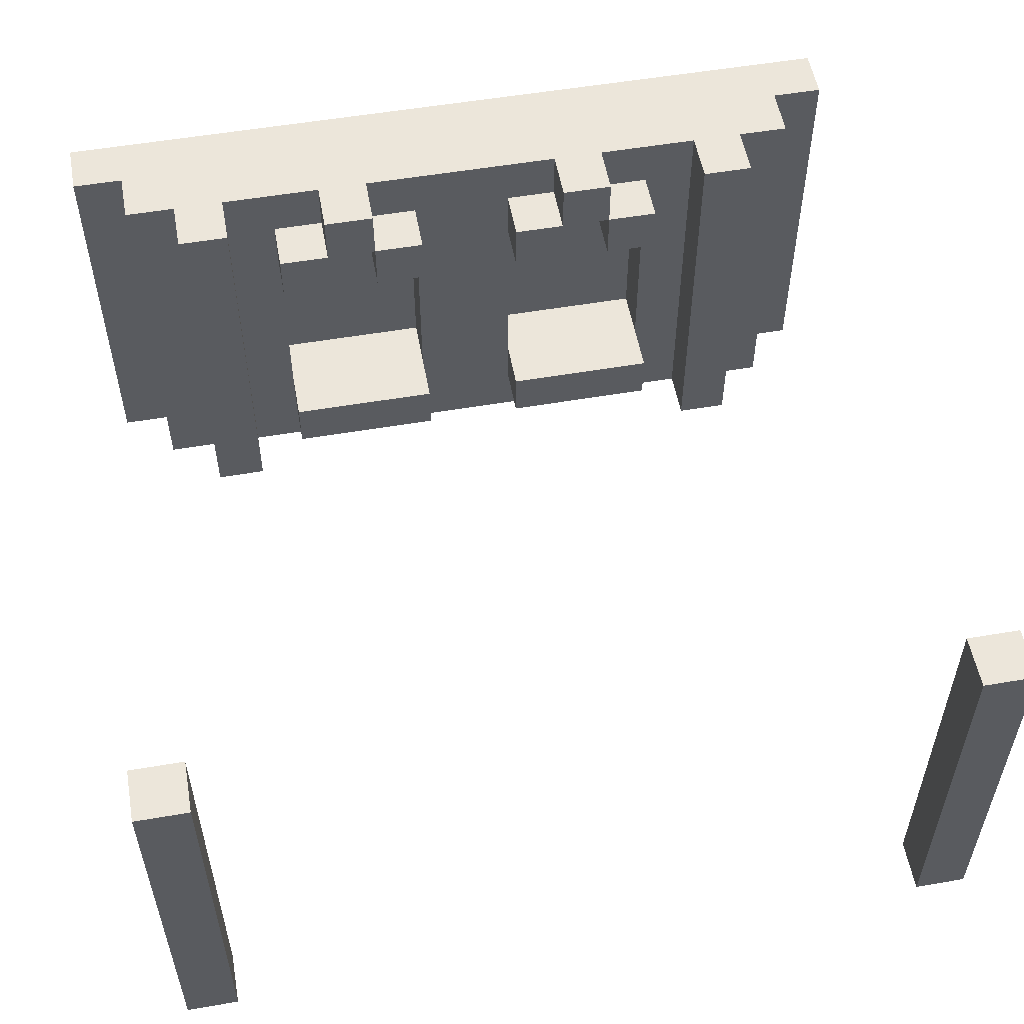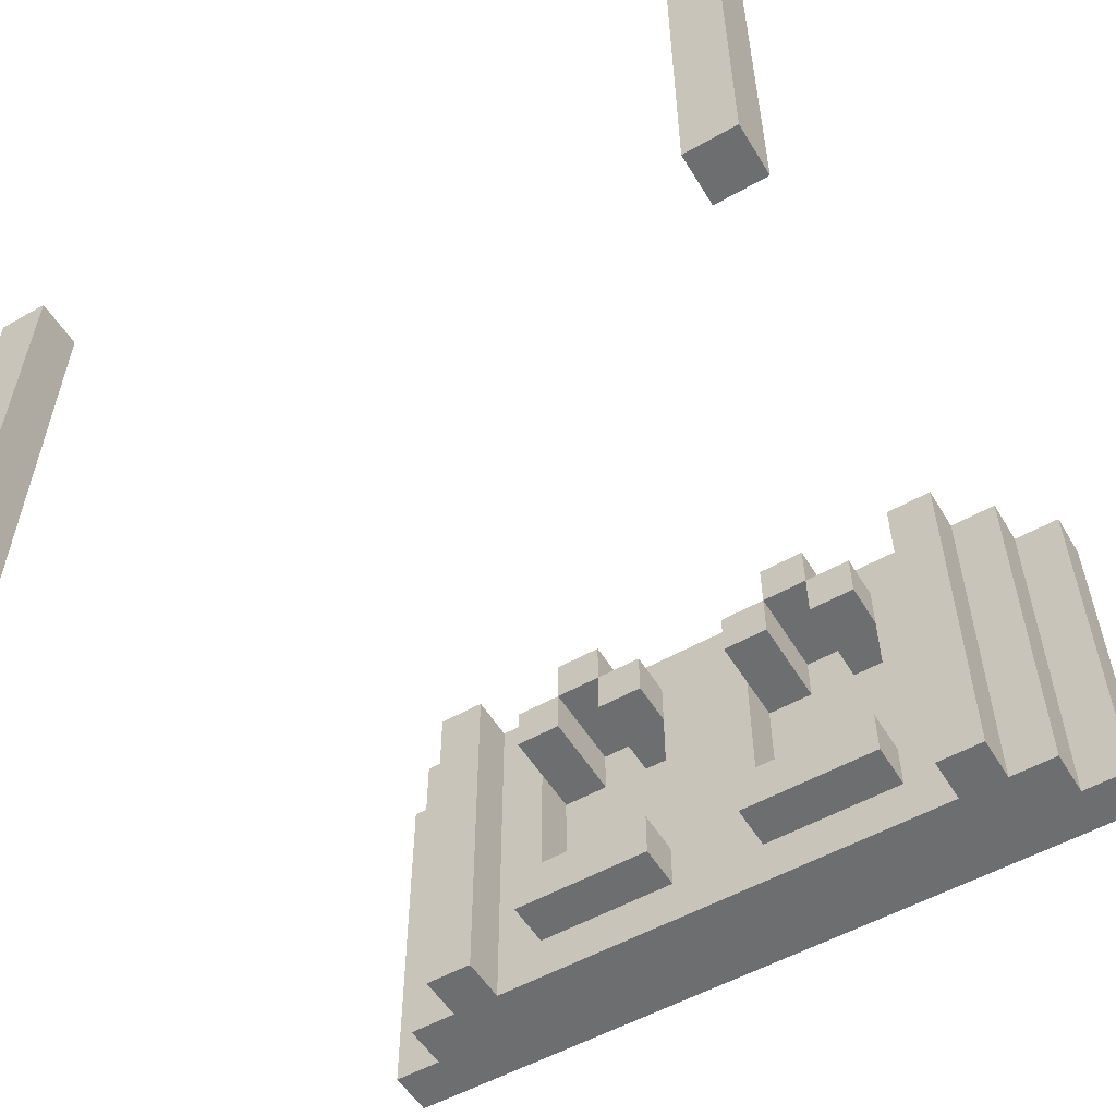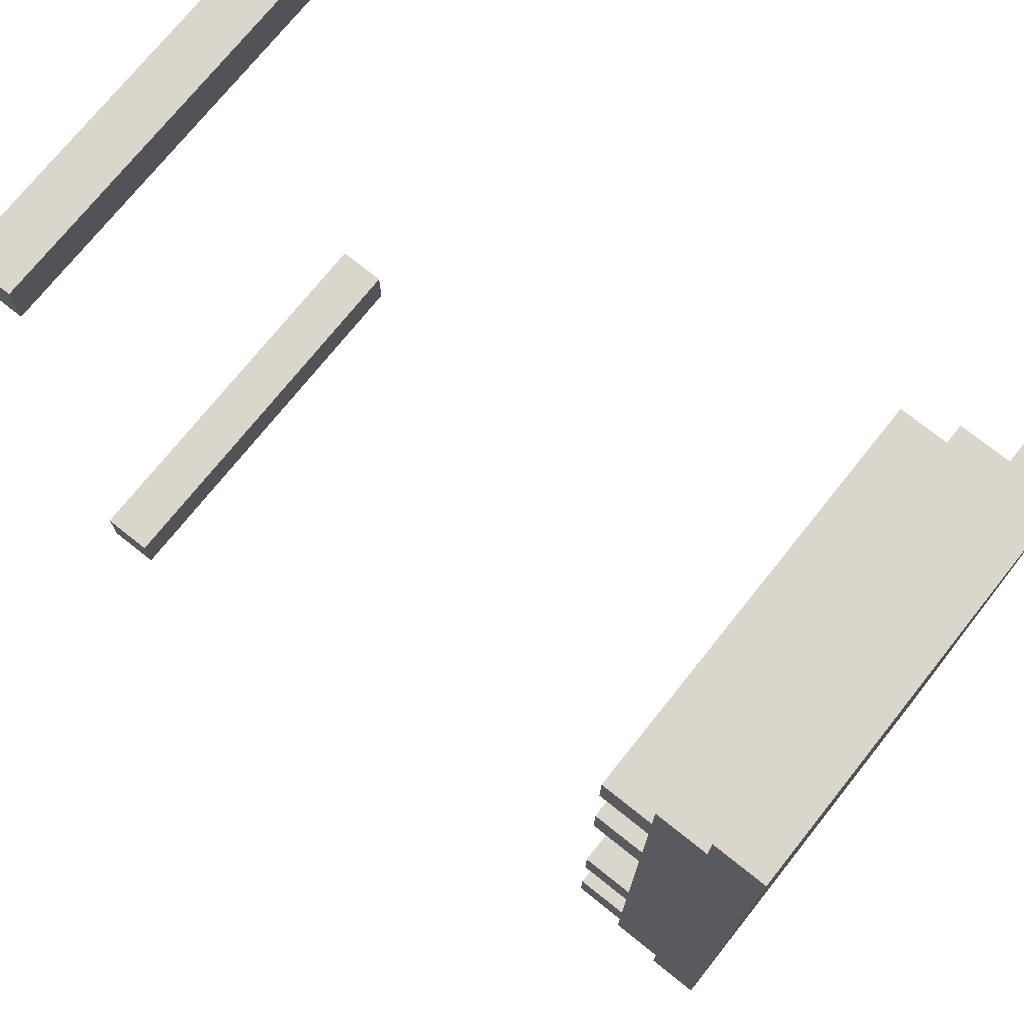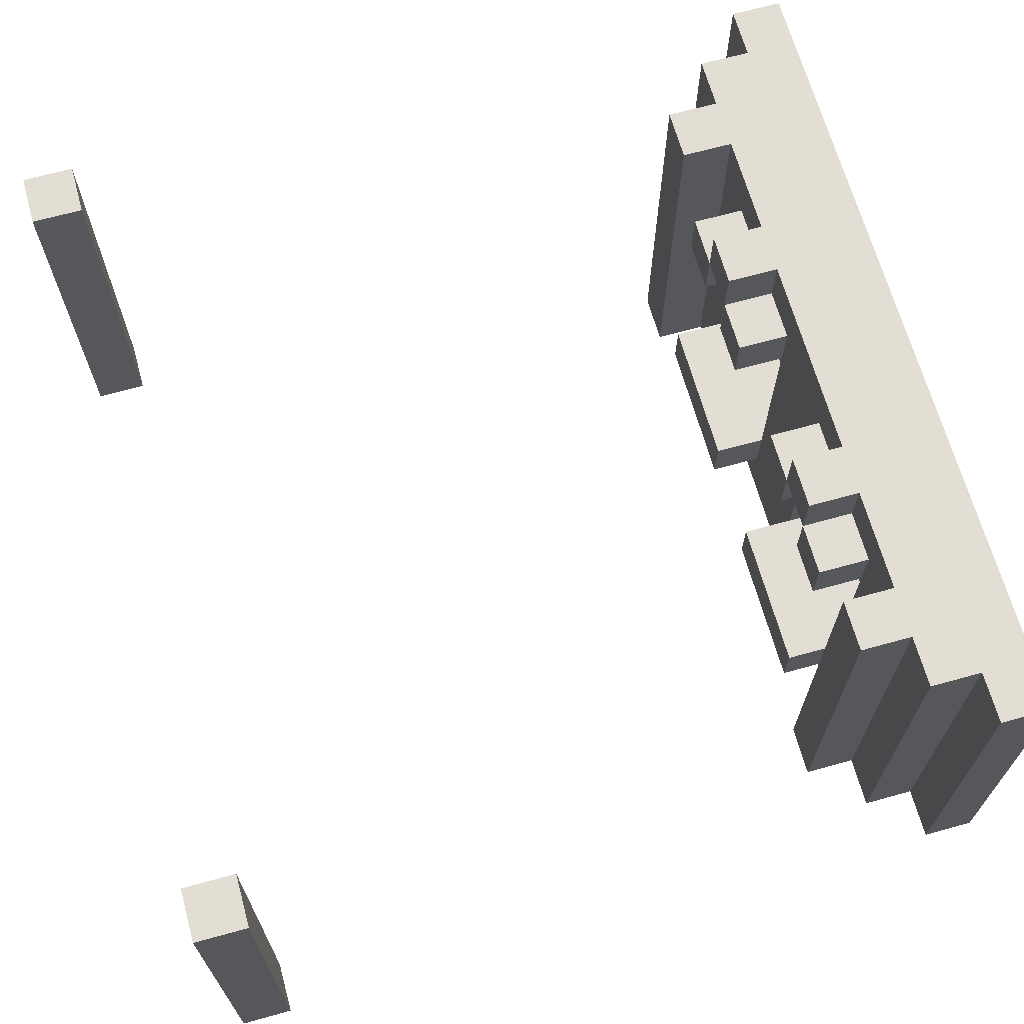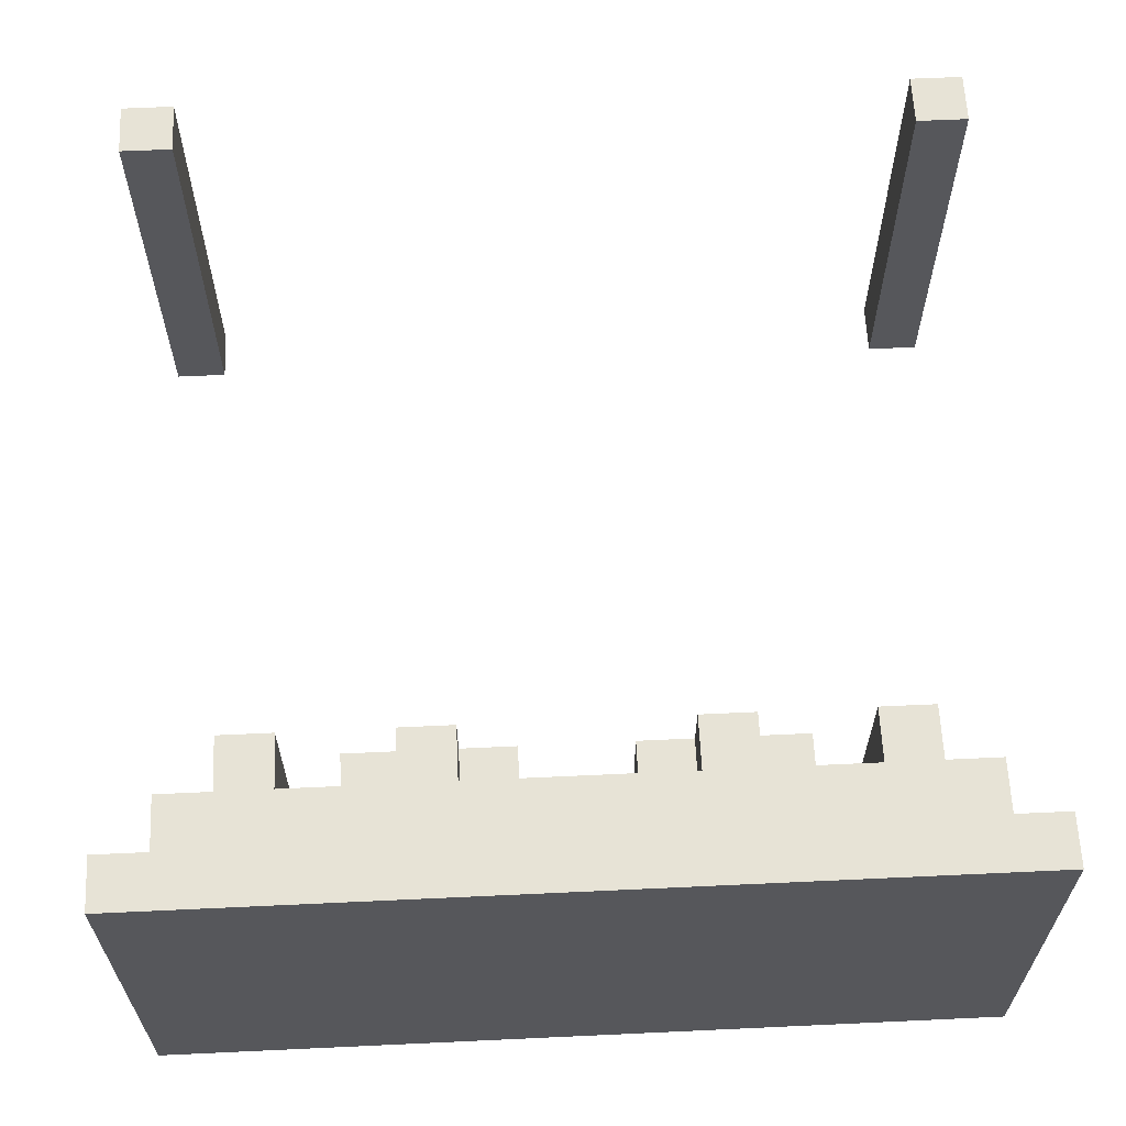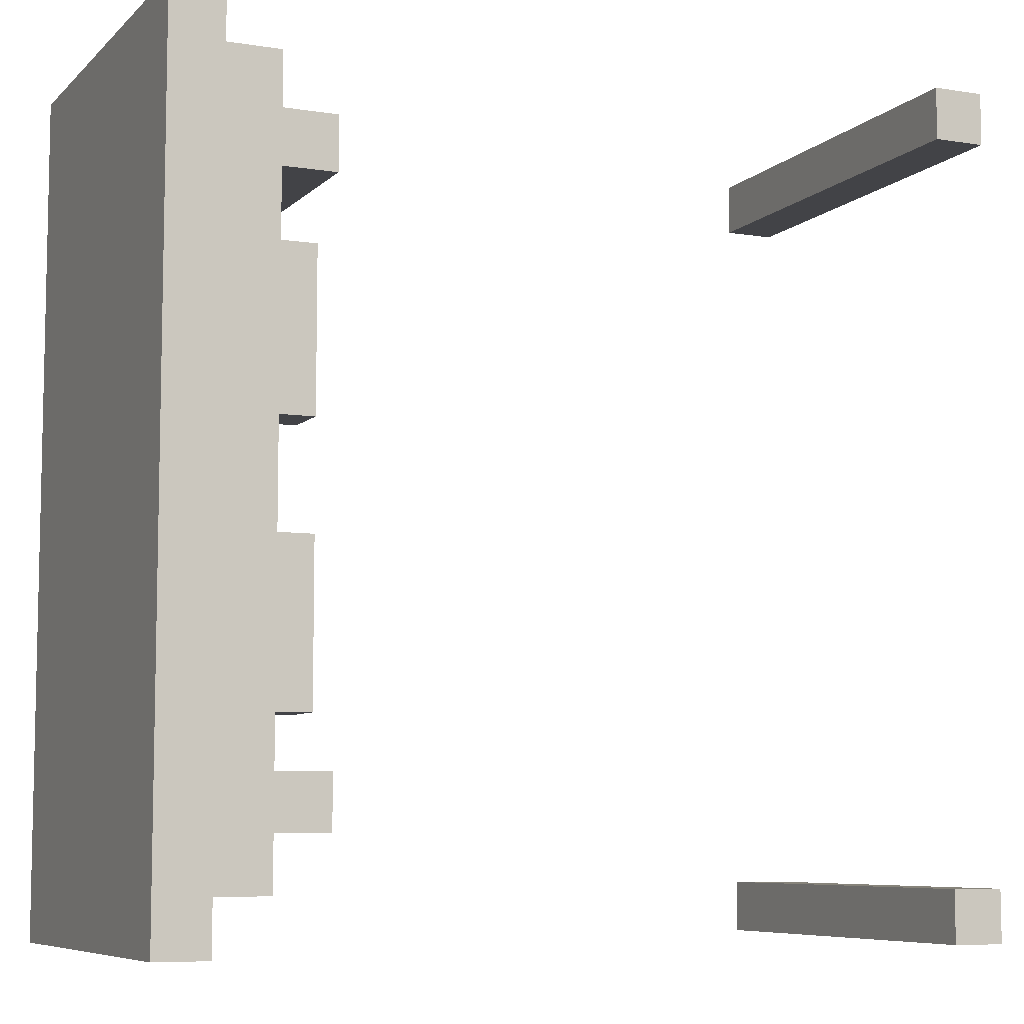
<metadata>
{"format":"obj","ext":"obj","renderer":"f3d","projection":"perspective","resolution":1024,"background":"white","views":[{"elev":54.5,"azim":79.7,"up":"+Y"},{"elev":-54.2,"azim":121.0,"up":"+Y"},{"elev":73.6,"azim":-141.4,"up":"+Z"},{"elev":67.2,"azim":164.5,"up":"+Y"},{"elev":62.6,"azim":-92.7,"up":"+Y"},{"elev":-7.5,"azim":-24.3,"up":"+Z"}]}
</metadata>
<code>
g towar-27
v -8 0 8
v -8 0 -8
v -8 2 4
v -8 2 1
v -8 2 -1
v -8 2 -4
v -8 6 4
v -8 6 3
v -8 6 2
v -8 6 1
v -8 6 -1
v -8 6 -2
v -8 6 -3
v -8 6 -4
v -8 7 3
v -8 7 2
v -8 7 -2
v -8 7 -3
v -8 8 8
v -8 8 -8
v 7 0 8
v 7 0 7
v 7 0 -7
v 7 0 -8
v 7 8 8
v 7 8 7
v 7 8 -7
v 7 8 -8
v -7 0 8
v -7 0 7
v -7 0 -7
v -7 0 -8
v -7 2 4
v -7 2 1
v -7 2 -1
v -7 2 -4
v -7 6 4
v -7 6 3
v -7 6 2
v -7 6 1
v -7 6 -1
v -7 6 -2
v -7 6 -3
v -7 6 -4
v -7 7 3
v -7 7 2
v -7 7 -2
v -7 7 -3
v -7 8 8
v -7 8 7
v -7 8 -7
v -7 8 -8
v -6 0 7
v -6 0 6
v -6 0 5
v -6 0 -5
v -6 0 -6
v -6 0 -7
v -6 1 4
v -6 1 1
v -6 1 -1
v -6 1 -4
v -6 2 4
v -6 2 1
v -6 2 -1
v -6 2 -4
v -6 6 4
v -6 6 1
v -6 6 -1
v -6 6 -4
v -6 7 4
v -6 7 3
v -6 7 2
v -6 7 1
v -6 7 -1
v -6 7 -2
v -6 7 -3
v -6 7 -4
v -6 8 7
v -6 8 6
v -6 8 5
v -6 8 3
v -6 8 2
v -6 8 -2
v -6 8 -3
v -6 8 -5
v -6 8 -6
v -6 8 -7
v -5 0 6
v -5 0 5
v -5 0 -5
v -5 0 -6
v -5 1 4
v -5 1 1
v -5 1 -1
v -5 1 -4
v -5 2 4
v -5 2 1
v -5 2 -1
v -5 2 -4
v -5 6 4
v -5 6 3
v -5 6 2
v -5 6 1
v -5 6 -1
v -5 6 -2
v -5 6 -3
v -5 6 -4
v -5 7 4
v -5 7 3
v -5 7 2
v -5 7 1
v -5 7 -1
v -5 7 -2
v -5 7 -3
v -5 7 -4
v -5 8 6
v -5 8 5
v -5 8 3
v -5 8 2
v -5 8 -2
v -5 8 -3
v -5 8 -5
v -5 8 -6
v 8 0 8
v 8 0 7
v 8 0 -7
v 8 0 -8
v 8 8 8
v 8 8 7
v 8 8 -7
v 8 8 -8
v -8 0 8
v -8 8 8
v -7 0 8
v -7 8 8
v 7 0 8
v 7 8 8
v 8 0 8
v 8 8 8
v -7 0 7
v -7 8 7
v -6 0 7
v -6 8 7
v -6 0 6
v -6 8 6
v -5 0 6
v -5 8 6
v -6 1 4
v -6 2 4
v -6 6 4
v -6 7 4
v -5 1 4
v -5 2 4
v -5 6 4
v -5 7 4
v -6 7 3
v -6 8 3
v -5 7 3
v -5 8 3
v -7 6 2
v -7 7 2
v -5 6 2
v -5 7 2
v -7 2 1
v -7 6 1
v -6 2 1
v -6 6 1
v -6 1 -1
v -6 2 -1
v -6 6 -1
v -6 7 -1
v -5 1 -1
v -5 2 -1
v -5 6 -1
v -5 7 -1
v -6 7 -2
v -6 8 -2
v -5 7 -2
v -5 8 -2
v -7 6 -3
v -7 7 -3
v -5 6 -3
v -5 7 -3
v -7 2 -4
v -7 6 -4
v -6 2 -4
v -6 6 -4
v -6 0 -5
v -6 8 -5
v -5 0 -5
v -5 8 -5
v 7 0 -7
v 7 8 -7
v 8 0 -7
v 8 8 -7
v 7 0 7
v 7 8 7
v 8 0 7
v 8 8 7
v -6 0 5
v -6 8 5
v -5 0 5
v -5 8 5
v -7 2 4
v -7 6 4
v -6 2 4
v -6 6 4
v -7 6 3
v -7 7 3
v -5 6 3
v -5 7 3
v -6 7 2
v -6 8 2
v -5 7 2
v -5 8 2
v -6 1 1
v -6 2 1
v -6 6 1
v -6 7 1
v -5 1 1
v -5 2 1
v -5 6 1
v -5 7 1
v -7 2 -1
v -7 6 -1
v -6 2 -1
v -6 6 -1
v -7 6 -2
v -7 7 -2
v -5 6 -2
v -5 7 -2
v -6 7 -3
v -6 8 -3
v -5 7 -3
v -5 8 -3
v -6 1 -4
v -6 2 -4
v -6 6 -4
v -6 7 -4
v -5 1 -4
v -5 2 -4
v -5 6 -4
v -5 7 -4
v -6 0 -6
v -6 8 -6
v -5 0 -6
v -5 8 -6
v -7 0 -7
v -7 8 -7
v -6 0 -7
v -6 8 -7
v -8 0 -8
v -8 8 -8
v -7 0 -8
v -7 8 -8
v 7 0 -8
v 7 8 -8
v 8 0 -8
v 8 8 -8
v -8 0 8
v -7 0 8
v 7 0 8
v 8 0 8
v -7 0 7
v -6 0 7
v 7 0 7
v 8 0 7
v -6 0 6
v -5 0 6
v -6 0 5
v -5 0 5
v -6 0 -5
v -5 0 -5
v -6 0 -6
v -5 0 -6
v -7 0 -7
v -6 0 -7
v 7 0 -7
v 8 0 -7
v -8 0 -8
v -7 0 -8
v 7 0 -8
v 8 0 -8
v -6 1 4
v -5 1 4
v -6 1 1
v -5 1 1
v -6 1 -1
v -5 1 -1
v -6 1 -4
v -5 1 -4
v -7 6 4
v -6 6 4
v -5 6 4
v -7 6 3
v -5 6 3
v -7 6 2
v -5 6 2
v -7 6 1
v -6 6 1
v -5 6 1
v -7 6 -1
v -6 6 -1
v -5 6 -1
v -7 6 -2
v -5 6 -2
v -7 6 -3
v -5 6 -3
v -7 6 -4
v -6 6 -4
v -5 6 -4
v -7 7 3
v -5 7 3
v -7 7 2
v -5 7 2
v -7 7 -2
v -5 7 -2
v -7 7 -3
v -5 7 -3
v -7 2 4
v -6 2 4
v -5 2 4
v -7 2 1
v -6 2 1
v -5 2 1
v -7 2 -1
v -6 2 -1
v -5 2 -1
v -7 2 -4
v -6 2 -4
v -5 2 -4
v -6 7 4
v -5 7 4
v -6 7 3
v -5 7 3
v -6 7 2
v -5 7 2
v -6 7 1
v -5 7 1
v -6 7 -1
v -5 7 -1
v -6 7 -2
v -5 7 -2
v -6 7 -3
v -5 7 -3
v -6 7 -4
v -5 7 -4
v -8 8 8
v -7 8 8
v 7 8 8
v 8 8 8
v -7 8 7
v -6 8 7
v 7 8 7
v 8 8 7
v -6 8 6
v -5 8 6
v -6 8 5
v -5 8 5
v -6 8 3
v -5 8 3
v -6 8 2
v -5 8 2
v -6 8 -2
v -5 8 -2
v -6 8 -3
v -5 8 -3
v -6 8 -5
v -5 8 -5
v -6 8 -6
v -5 8 -6
v -7 8 -7
v -6 8 -7
v 7 8 -7
v 8 8 -7
v -8 8 -8
v -7 8 -8
v 7 8 -8
v 8 8 -8
f 3 2 1
f 4 2 3
f 5 2 4
f 6 2 5
f 7 3 1
f 7 4 3
f 8 4 7
f 9 4 8
f 10 5 4
f 10 4 9
f 11 6 5
f 11 5 10
f 12 6 11
f 13 6 12
f 14 2 6
f 14 6 13
f 15 9 8
f 15 8 7
f 16 10 9
f 16 9 15
f 16 11 10
f 16 12 11
f 17 13 12
f 17 12 16
f 18 14 13
f 18 13 17
f 19 16 15
f 19 15 7
f 19 18 17
f 19 17 16
f 19 7 1
f 20 14 18
f 20 18 19
f 20 2 14
f 25 22 21
f 26 22 25
f 27 24 23
f 28 24 27
f 33 34 37
f 37 34 38
f 38 34 39
f 39 34 40
f 35 36 41
f 41 36 42
f 42 36 43
f 43 36 44
f 38 39 45
f 45 39 46
f 42 43 47
f 47 43 48
f 29 30 49
f 49 30 50
f 31 32 51
f 51 32 52
f 55 56 59
f 59 56 60
f 60 56 61
f 61 56 62
f 55 59 63
f 60 61 64
f 64 61 65
f 62 56 66
f 55 63 67
f 64 65 68
f 68 65 69
f 66 56 70
f 55 67 71
f 68 69 74
f 74 69 75
f 70 56 78
f 53 54 79
f 79 54 80
f 71 72 81
f 55 71 81
f 81 72 82
f 75 76 83
f 73 74 83
f 74 75 83
f 83 76 84
f 77 78 85
f 78 56 86
f 85 78 86
f 57 58 87
f 87 58 88
f 93 94 97
f 97 94 98
f 95 96 99
f 99 96 100
f 101 102 109
f 109 102 110
f 103 104 111
f 111 104 112
f 105 106 113
f 113 106 114
f 107 108 115
f 115 108 116
f 89 90 117
f 117 90 118
f 110 111 119
f 119 111 120
f 114 115 121
f 121 115 122
f 91 92 123
f 123 92 124
f 125 126 129
f 129 126 130
f 127 128 131
f 131 128 132
f 135 134 133
f 136 134 135
f 139 138 137
f 140 138 139
f 143 142 141
f 144 142 143
f 147 146 145
f 148 146 147
f 153 150 149
f 154 150 153
f 155 152 151
f 156 152 155
f 159 158 157
f 160 158 159
f 163 162 161
f 164 162 163
f 167 166 165
f 168 166 167
f 173 170 169
f 174 170 173
f 175 172 171
f 176 172 175
f 179 178 177
f 180 178 179
f 183 182 181
f 184 182 183
f 187 186 185
f 188 186 187
f 191 190 189
f 192 190 191
f 195 194 193
f 196 194 195
f 197 198 199
f 199 198 200
f 201 202 203
f 203 202 204
f 205 206 207
f 207 206 208
f 209 210 211
f 211 210 212
f 213 214 215
f 215 214 216
f 217 218 221
f 221 218 222
f 219 220 223
f 223 220 224
f 225 226 227
f 227 226 228
f 229 230 231
f 231 230 232
f 233 234 235
f 235 234 236
f 237 238 241
f 241 238 242
f 239 240 243
f 243 240 244
f 245 246 247
f 247 246 248
f 249 250 251
f 251 250 252
f 253 254 255
f 255 254 256
f 257 258 259
f 259 258 260
f 265 262 261
f 267 264 263
f 268 264 267
f 269 266 265
f 271 269 265
f 271 270 269
f 272 270 271
f 273 271 265
f 275 273 265
f 275 274 273
f 276 274 275
f 277 265 261
f 277 275 265
f 278 275 277
f 281 277 261
f 282 277 281
f 283 280 279
f 284 280 283
f 287 286 285
f 288 286 287
f 291 290 289
f 292 290 291
f 296 294 293
f 296 295 294
f 297 295 296
f 300 299 298
f 301 299 300
f 302 299 301
f 306 304 303
f 306 305 304
f 307 305 306
f 310 309 308
f 311 309 310
f 312 309 311
f 315 314 313
f 316 314 315
f 319 318 317
f 320 318 319
f 321 322 324
f 322 323 324
f 324 323 325
f 325 323 326
f 327 328 330
f 328 329 330
f 330 329 331
f 331 329 332
f 333 334 335
f 335 334 336
f 337 338 339
f 339 338 340
f 341 342 343
f 343 342 344
f 345 346 347
f 347 346 348
f 349 350 353
f 351 352 355
f 355 352 356
f 353 354 357
f 353 357 359
f 357 358 359
f 359 358 360
f 353 359 361
f 353 361 363
f 361 362 363
f 363 362 364
f 353 363 365
f 353 365 367
f 365 366 367
f 367 366 368
f 353 367 369
f 353 369 371
f 369 370 371
f 371 370 372
f 349 353 373
f 353 371 373
f 373 371 374
f 349 373 377
f 377 373 378
f 375 376 379
f 379 376 380

</code>
